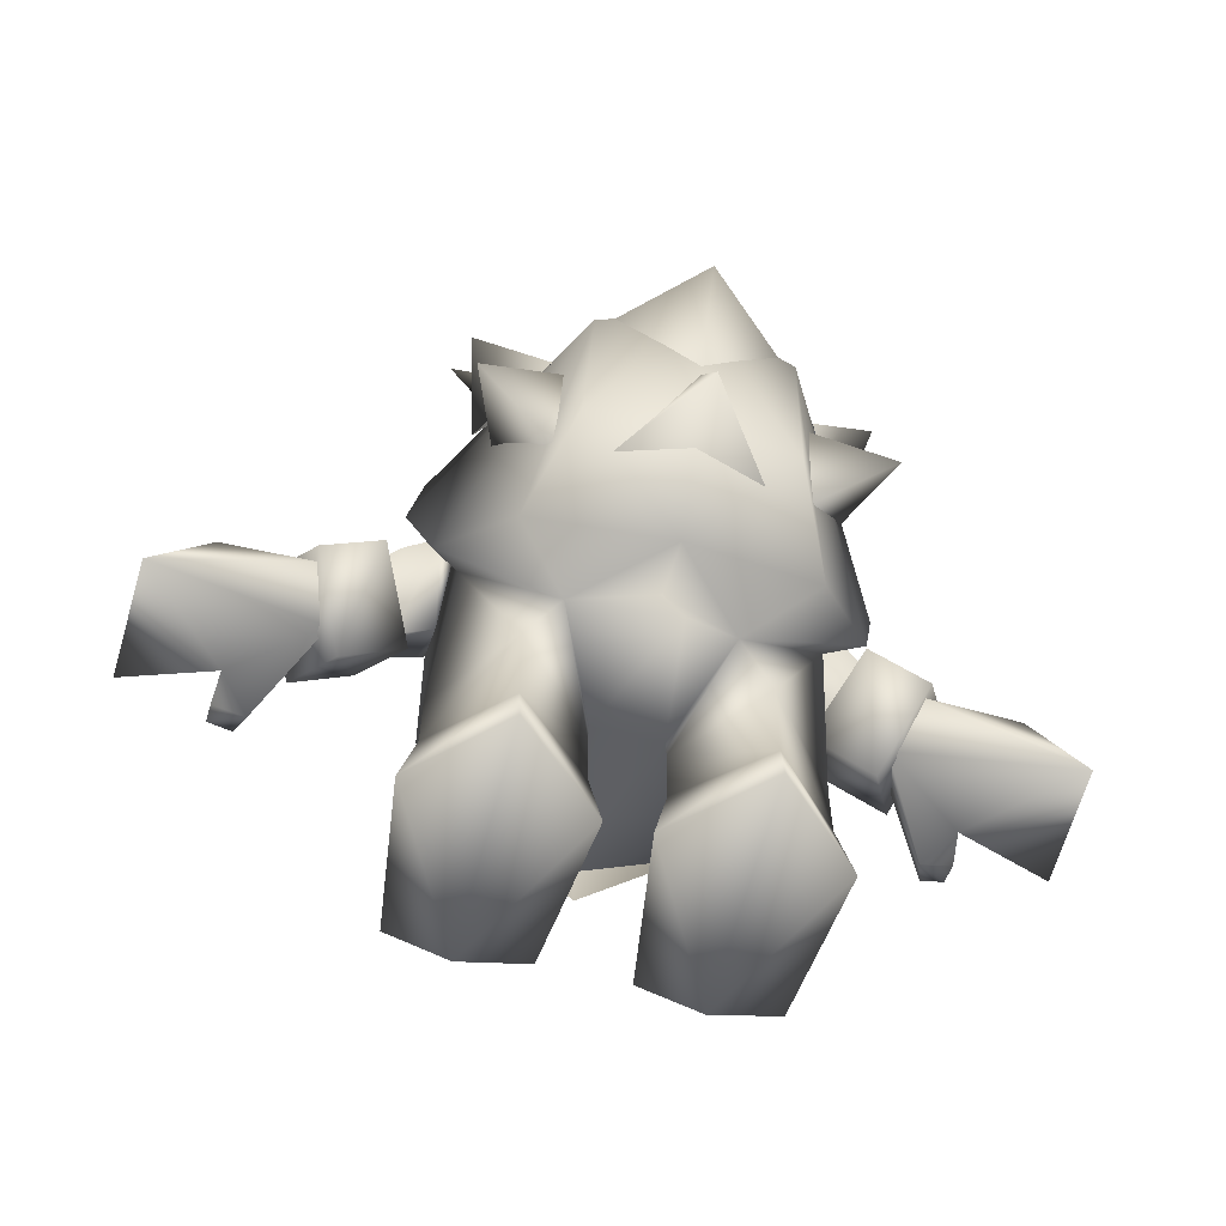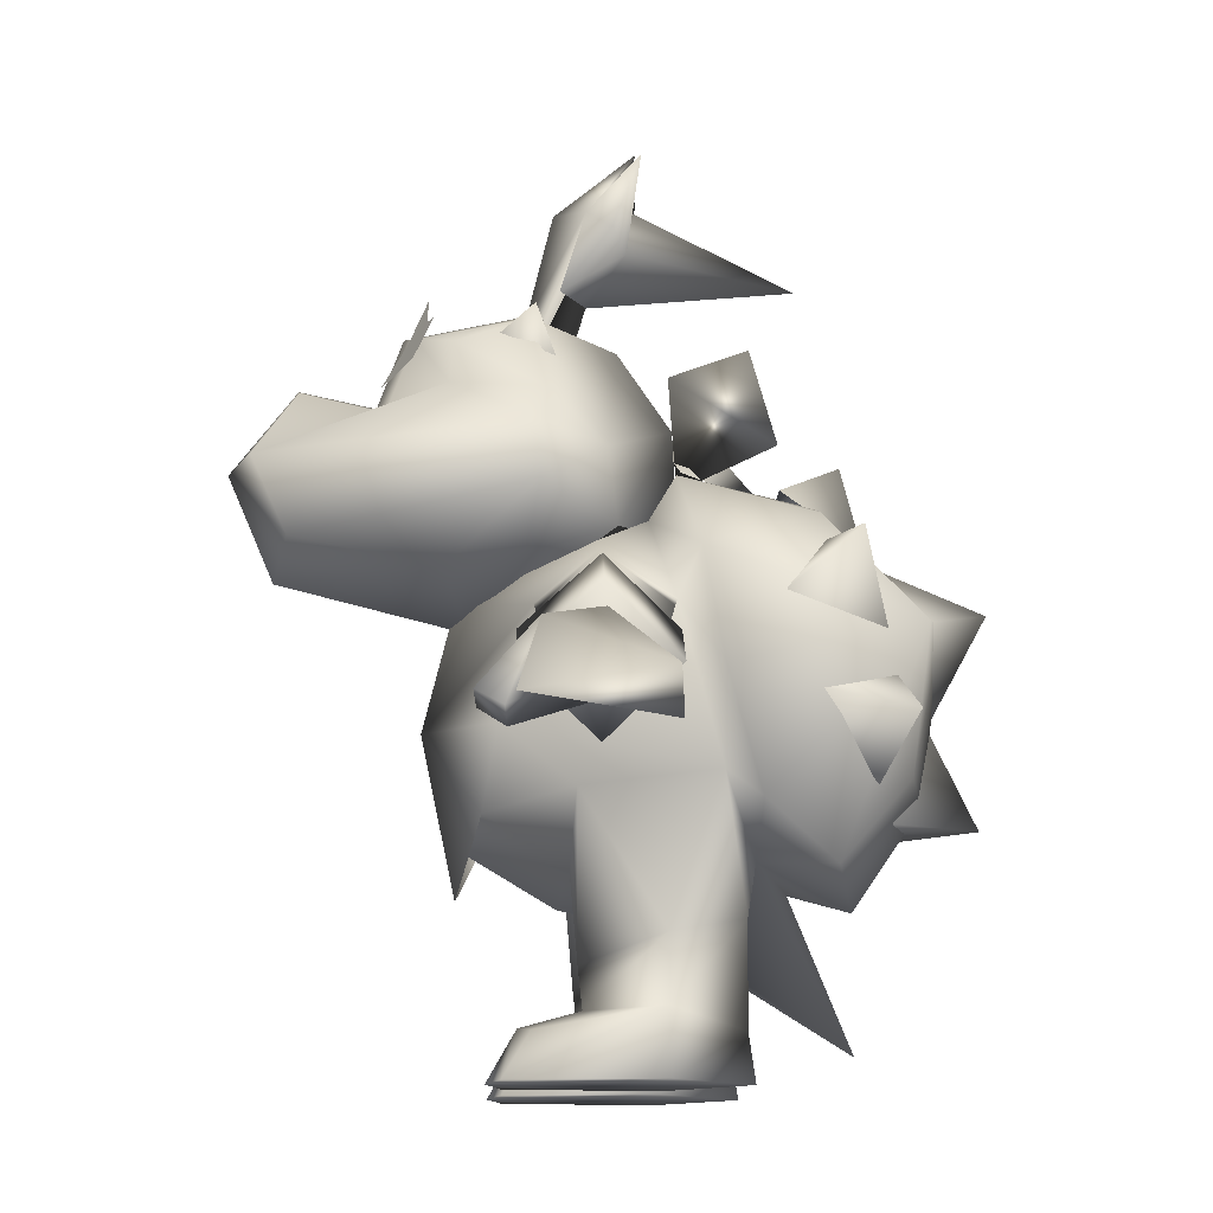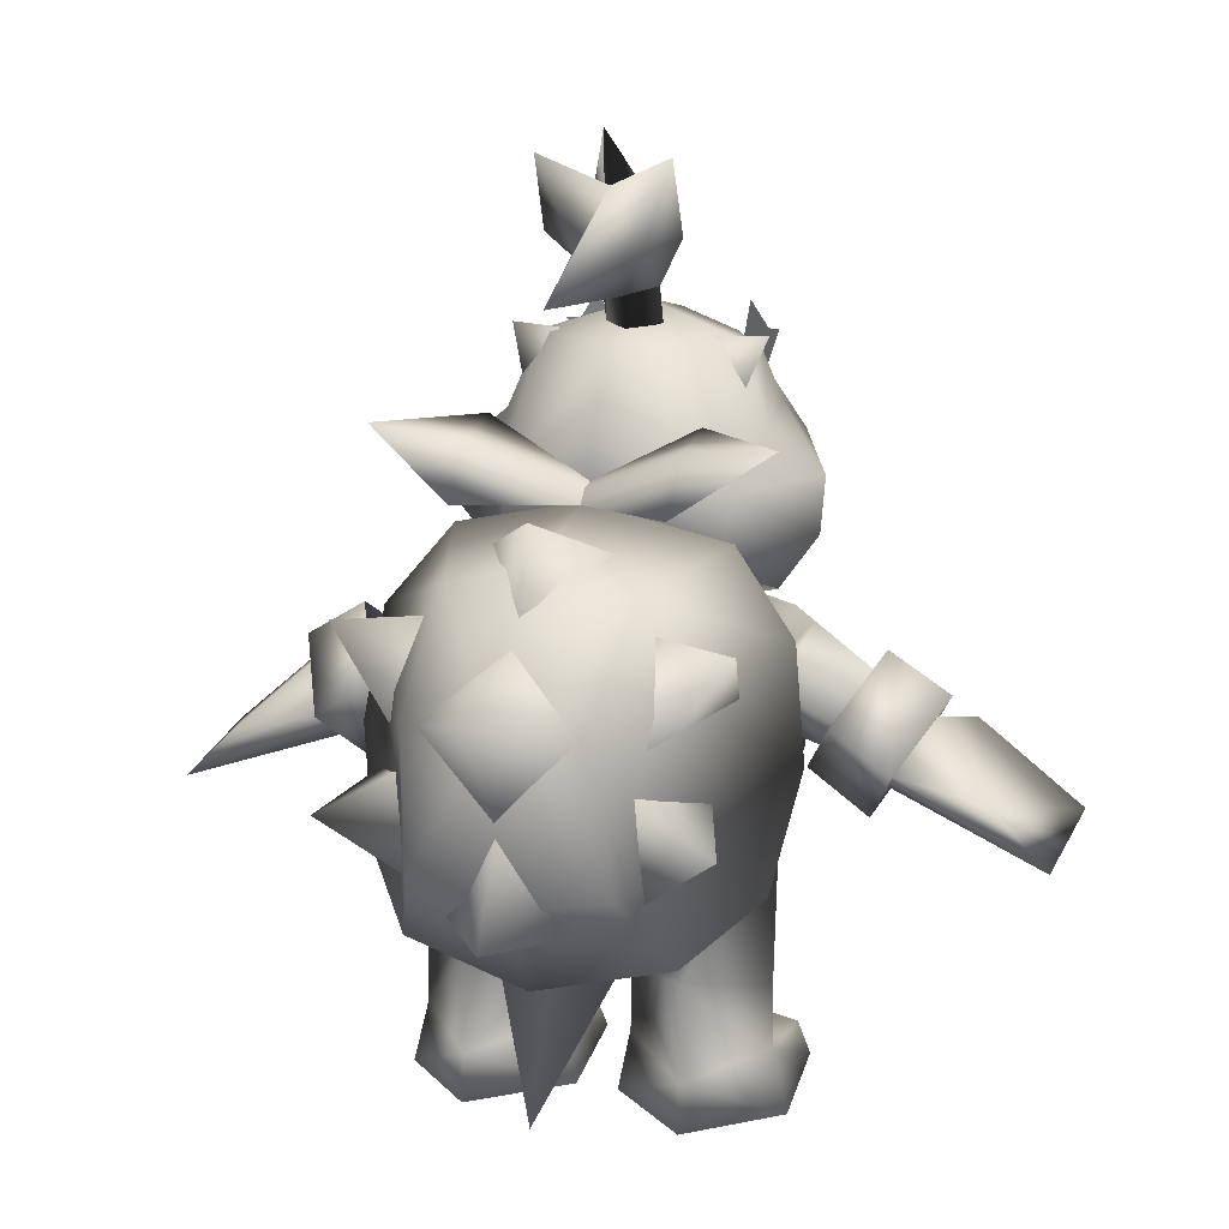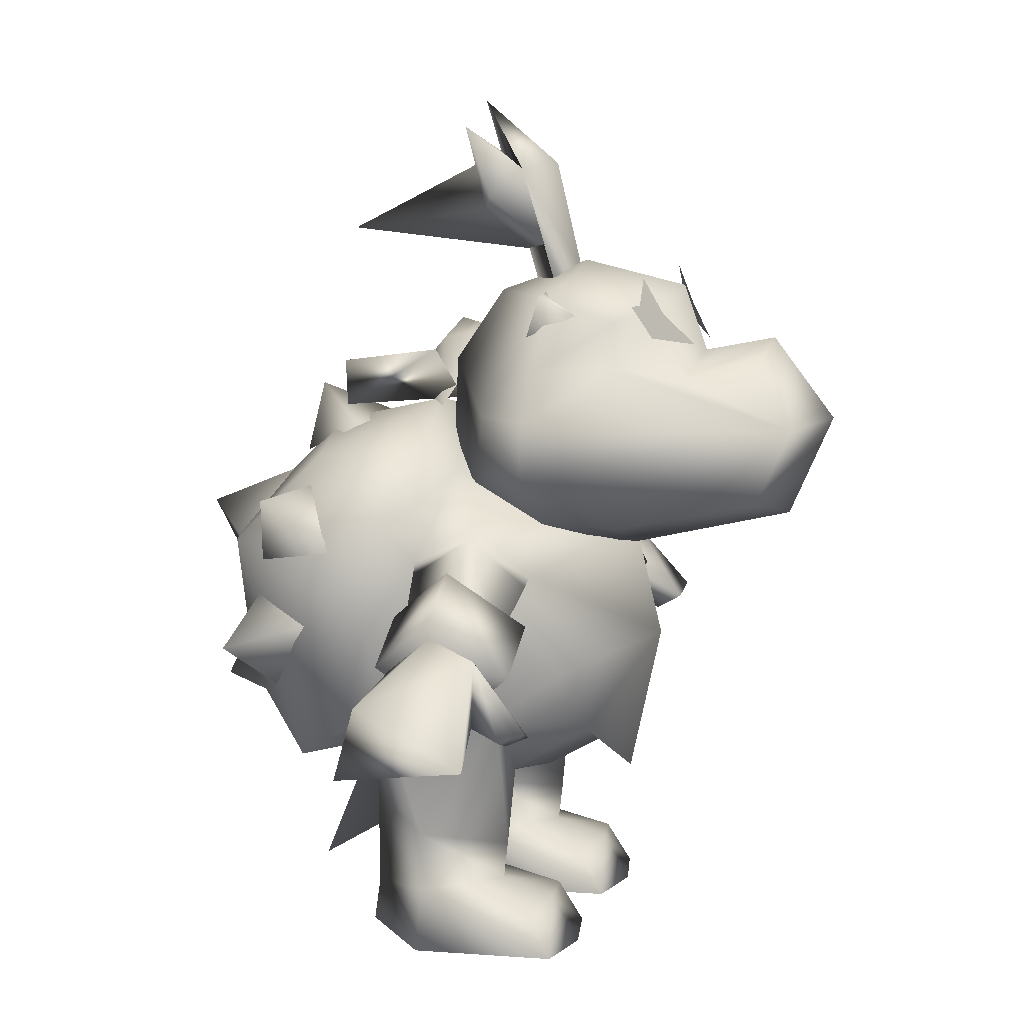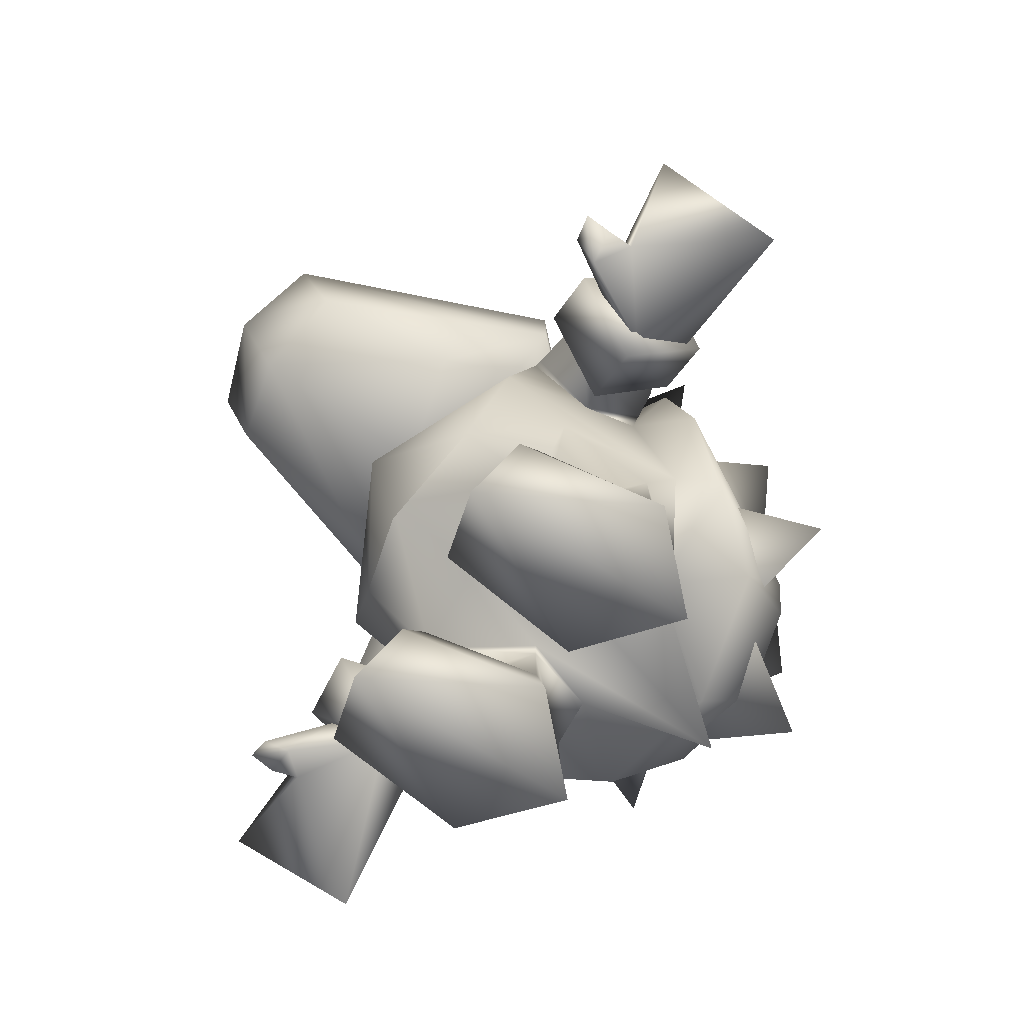
<metadata>
{"format":"obj","ext":"obj","renderer":"f3d","projection":"perspective","resolution":1024,"background":"white","views":[{"elev":-62.1,"azim":165.7,"up":"+Y"},{"elev":-13.0,"azim":88.2,"up":"+Y"},{"elev":14.9,"azim":-160.4,"up":"+Y"},{"elev":11.5,"azim":-72.5,"up":"+Y"},{"elev":-74.1,"azim":58.6,"up":"+Y"}]}
</metadata>
<code>
v -0.0368 0.06952 -0.05299
v -0.1181 0.05164 -0.1336
v -0.03726 0.1397 -0.05299
v -0.119 0.1605 -0.1343
v -0.1914 0.07016 -0.05395
v -0.1909 0.1404 -0.05395
v -0.1179 0.07066 0.02706
v -0.1179 0.1147 0.03193
v -0.1138 0.2088 0.04013
v -0.036 0.1635 -0.05299
v -0.02309 0 -0.05473
v -0.04556 0 0.1057
v -0.05063 0.04725 0.07734
v -0.1177 0.05369 0.09021
v -0.1808 0.04738 0.07683
v -0.1872 0 0.1052
v -0.2084 0 -0.05569
v -0.18 0.2993 -0.1096
v -0.1695 0.2831 0.03386
v -0.1177 0 0.1211
v -0.1181 0 -0.1411
v -0.08357 0.221 -0.1459
v -0 0.03527 -0.2498
v 0.036 0.1635 -0.05299
v 0.08357 0.221 -0.1459
v -0 0.202 -0.182
v 0.1091 0.7779 0.07966
v 0.06906 0.7664 0.1998
v 0.109 0.7525 0.1584
v 0.1289 0.7024 0.1633
v 0.07607 0.685 0.2294
v 0.0968 0.6346 0.3647
v 0.06221 0.7092 0.3191
v 0 0.7295 0.3244
v 0 0.7116 0.2426
v 0 0.7875 0.2148
v 0 0.8138 0.09431
v -0.06906 0.7664 0.1998
v -0.1091 0.7779 0.07966
v -0.109 0.7525 0.1584
v -0.1423 0.6956 0.0668
v -0.1289 0.7024 0.1633
v -0.2014 0.6454 0.07439
v -0.0968 0.6346 0.3647
v -0.1973 0.5844 0.07071
v -0.09887 0.5488 0.3259
v -0.1175 0.5125 0.1676
v 0 0.5211 0.3462
v 0 0.4696 0.1435
v 0.1175 0.5125 0.1676
v 0.1496 0.5196 0.08469
v 0.1973 0.5844 0.07071
v 0.1142 0.5574 -0.00855
v 0.1252 0.6377 0.001882
v 0 0.689 -0.06892
v 0 0.7748 -0.01049
v -0.1252 0.6377 0.001882
v 0.03726 0.1397 -0.05299
v 0.119 0.1605 -0.1343
v 0.18 0.2993 -0.1096
v 0.1909 0.1404 -0.05395
v 0.1695 0.2831 0.03386
v 0.1179 0.1147 0.03193
v 0.1138 0.2088 0.04013
v 0.1181 0.05164 -0.1336
v 0.1914 0.07016 -0.05395
v 0.2084 0 -0.05569
v 0.1872 0 0.1052
v 0.1808 0.04738 0.07683
v 0.1177 0.05369 0.09021
v 0.1179 0.07066 0.02706
v 0.05063 0.04725 0.07734
v 0.0368 0.06952 -0.05299
v 0.04556 0 0.1057
v 0.02309 0 -0.05473
v -0 0.1809 -0.2497
v 0.1057 0.3032 -0.302
v 0.1446 0.2119 -0.2233
v 0.1007 0.4654 -0.3242
v 0 0.4767 -0.3492
v 0.09891 0.5768 -0.2147
v 0 0.6057 -0.2215
v 0 0.6381 -0.09063
v -0.09891 0.5768 -0.2147
v -0.1483 0.601 -0.06528
v -0.2186 0.5139 -0.08651
v -0.07607 0.685 0.234
v -0.06221 0.7092 0.3191
v 0 0.6373 0.3961
v 0.09887 0.5488 0.3259
v 0.1741 0.3444 0.1103
v 0.1087 0.2649 0.1264
v 0 0.2469 0.1574
v 0 0.1829 0.05091
v 0.1123 0.6982 -0.1243
v -0.03879 0.6344 -0.07573
v 0.1123 0.7141 -0.05901
v 0.1123 0.6434 -0.1705
v 0.2124 0.7116 -0.1337
v -0.1123 0.6982 -0.1243
v 0.03879 0.6344 -0.07573
v -0.1123 0.6434 -0.1705
v -0.1123 0.7141 -0.05901
v -0.2124 0.7116 -0.1337
v -0.1142 0.5574 -0.00855
v -0.1496 0.5196 0.08469
v 0 0.569 -0.07484
v 0.2014 0.6454 0.07439
v 0.1423 0.6956 0.0668
v -0.1007 0.4654 -0.3242
v -0.1057 0.3032 -0.302
v -0.1446 0.2119 -0.2233
v 0 0.8252 0.02293
v 0.03631 0.8737 -0.01984
v 0.03087 0.8331 0.05032
v 0.07332 0.8915 -0.004122
v 0.07189 0.9727 -0.03424
v 0.03193 0.9225 0.02277
v -0.1087 0.2649 0.1264
v -0.1741 0.3444 0.1103
v -0.03087 0.7941 0.06154
v 0 0.8018 0.08821
v -0.03193 0.9225 0.02277
v 0 0.9278 0.05738
v 0 1 -0.03143
v 0.1895 0.5234 0.01351
v 0 0.498 0.1572
v 0.1792 0.4611 0.0765
v 0 0.3633 0.1909
v -0.1792 0.4611 0.0765
v 0.2109 0.2671 -0.1446
v 0.1757 0.4689 -0.06433
v 0.09586 0.5671 -0.03936
v 0 0.5924 -0.06471
v -0.09586 0.5671 -0.03936
v -0.03087 0.8331 0.05032
v -0.03631 0.8737 -0.01984
v -0.07332 0.8915 -0.004122
v -0.07189 0.9727 -0.03424
v 0.1184 0.7736 0.1806
v 0.105 0.7734 0.187
v 0.1017 0.7359 0.2012
v 0.07201 0.7601 0.2073
v 0.08533 0.8031 0.1862
v -0.0369 0.722 0.2371
v -0.07201 0.7601 0.2073
v -0.1017 0.7359 0.2012
v -0.105 0.7734 0.187
v -0.08533 0.8031 0.1862
v 0.1685 0.3834 -0.1964
v 0.207 0.3547 -0.2989
v 0.1146 0.4084 -0.2853
v 0.1247 0.292 -0.2649
v 0 0.7863 0.03415
v 0.03087 0.7941 0.06154
v 0.1177 0 0.1211
v 0.1181 0 -0.1411
v 0 0.1908 0.1541
v 0 0.5384 -0.2881
v 0 0.4923 -0.3961
v -0.08213 0.4676 -0.3287
v -0 0.3822 -0.336
v 0.08213 0.4676 -0.3287
v 0 0.8446 -0.1996
v 0 0.9405 -0.01318
v -0.06255 0.6095 -0.176
v 0 0.6506 -0.2452
v 0 0.564 -0.2675
v 0.06255 0.6095 -0.176
v 0.1483 0.601 -0.06528
v 0.2354 0.3931 -0.1075
v 0.2186 0.5139 -0.08651
v -0.2354 0.3931 -0.1075
v -0.2109 0.2671 -0.1446
v -0 0.2884 -0.3232
v -0.1877 0.4757 -0.1705
v -0.2073 0.5381 -0.2464
v -0.1311 0.4495 -0.2771
v -0.1137 0.5434 -0.2163
v -0.1685 0.3834 -0.1964
v -0.207 0.3547 -0.2989
v -0.1247 0.292 -0.2649
v -0.1146 0.4084 -0.2853
v 0.1211 0.7338 0.05547
v 0.1395 0.7846 0.07601
v 0.114 0.7601 0.1122
v 0.08384 0.7827 0.06779
v -0.1211 0.7338 0.05547
v -0.1395 0.7846 0.07601
v -0.08384 0.7827 0.06779
v -0.114 0.7601 0.1122
v 0.07181 0.2619 -0.2844
v -0 0.2651 -0.3826
v -0 0.3667 -0.3337
v -0.07181 0.2619 -0.2844
v 0.1877 0.4757 -0.1705
v 0.2073 0.5381 -0.2464
v 0.1137 0.5434 -0.2163
v 0.1311 0.4495 -0.2771
v -0.1757 0.4689 -0.06433
v -0.1895 0.5234 0.01351
v -0.1184 0.7736 0.1806
v 0.0369 0.722 0.2371
v -0.3525 0.3234 0.1295
v -0.3425 0.3079 0.1012
v -0.3062 0.3713 0.06463
v -0.284 0.348 0.005209
v -0.3766 0.3352 0.07171
v -0.4707 0.292 -0.05379
v -0.4764 0.315 0.09343
v -0.4072 0.355 -0.05534
v -0.3669 0.4083 0.07079
v -0.3392 0.4224 0.00941
v -0.2198 0.378 0.01324
v -0.1802 0.3939 0.006512
v -0.2644 0.4099 0.06773
v -0.1885 0.4525 0.07532
v -0.2098 0.5088 0.01336
v -0.2729 0.4632 0.01288
v -0.1927 0.4572 -0.06116
v -0.2277 0.4333 -0.05463
v -0.2468 0.4206 -0.04492
v 0.2198 0.378 0.01324
v 0.2644 0.4099 0.06773
v 0.1802 0.3939 0.006512
v 0.1885 0.4525 0.07532
v 0.2098 0.5088 0.01336
v 0.2729 0.4632 0.01288
v 0.1927 0.4572 -0.06116
v 0.2277 0.4333 -0.05463
v 0.2468 0.4206 -0.04492
v -0.3068 0.3739 -0.04846
v -0.3795 0.3213 0.1034
v -0.3805 0.3357 0.1323
v 0.3795 0.3213 0.1034
v 0.3805 0.3357 0.1323
v 0.3425 0.3079 0.1012
v 0.3525 0.3234 0.1295
v 0.3669 0.4083 0.07079
v 0.3062 0.3713 0.06463
v 0.3392 0.4224 0.00941
v -0.204 0.3542 0.01276
v -0.2468 0.4206 0.09338
v -0.2712 0.3069 0.01276
v -0.3114 0.3767 0.09338
v -0.2861 0.4861 0.01275
v -0.3534 0.4446 0.01275
v 0.3766 0.3352 0.07171
v 0.4764 0.315 0.09343
v 0.4072 0.355 -0.05534
v 0.4707 0.292 -0.05379
v 0.3068 0.3739 -0.04846
v 0.3534 0.4446 0.01275
v 0.3114 0.3767 -0.06467
v 0.2861 0.4861 0.01275
v 0.2468 0.4206 -0.06467
v 0.2712 0.3069 0.01276
v 0.204 0.3542 0.01276
v 0.284 0.348 0.005209
v 0.2468 0.4206 0.09338
v 0.3114 0.3767 0.09338
v -0.2468 0.4206 -0.06467
v -0.3114 0.3767 -0.06467
g 7920_t.obj/AnonymousMesh0
f 1 2 3
f 2 4 3
f 2 5 4
f 5 6 4
f 5 7 6
f 7 8 6
f 7 3 8
f 3 9 8
f 3 10 9
f 2 1 11
f 1 12 11
f 1 13 12
f 13 14 12
f 13 7 14
f 7 15 14
f 7 5 15
f 5 16 15
f 5 17 16
f 4 6 18
f 6 19 18
f 6 8 19
f 8 9 19
f 12 20 11
f 20 21 11
f 20 17 21
f 12 14 20
f 14 16 20
f 14 15 16
f 22 23 10
f 23 24 10
f 23 25 24
f 4 22 3
f 22 10 3
f 11 21 2
f 21 17 2
f 22 26 23
f 26 25 23
f 3 7 1
f 17 20 16
f 2 17 5
f 7 13 1
f 27 28 29
f 28 30 29
f 28 31 30
f 31 32 30
f 31 33 32
f 33 34 32
f 33 31 34
f 31 35 34
f 31 28 35
f 28 36 35
f 28 37 36
f 37 38 36
f 37 39 38
f 39 40 38
f 39 41 40
f 41 42 40
f 41 43 42
f 43 44 42
f 43 45 44
f 45 46 44
f 45 47 46
f 47 48 46
f 47 49 48
f 49 50 48
f 49 51 50
f 51 52 50
f 51 53 52
f 53 54 52
f 53 55 54
f 55 56 54
f 55 57 56
f 57 39 56
f 57 41 39
f 24 25 58
f 25 59 58
f 25 60 59
f 60 61 59
f 60 62 61
f 62 63 61
f 62 64 63
f 64 58 63
f 64 24 58
f 65 66 67
f 66 68 67
f 66 69 68
f 69 70 68
f 69 71 70
f 71 72 70
f 71 73 72
f 73 74 72
f 73 75 74
f 76 77 78
f 77 79 78
f 77 80 79
f 80 81 79
f 80 82 81
f 82 83 81
f 82 84 83
f 84 85 83
f 84 86 85
f 35 87 34
f 87 88 34
f 87 44 88
f 44 34 88
f 44 89 34
f 89 32 34
f 89 90 32
f 90 52 32
f 90 50 52
f 91 92 62
f 92 64 62
f 92 93 64
f 93 94 64
f 93 9 94
f 9 10 94
f 95 96 97
f 96 98 97
f 96 95 98
f 95 99 98
f 95 97 99
f 97 98 99
f 100 101 102
f 101 103 102
f 101 100 103
f 100 104 103
f 100 102 104
f 102 103 104
f 41 57 43
f 57 45 43
f 57 105 45
f 105 106 45
f 106 49 105
f 49 47 106
f 51 49 53
f 53 107 49
f 107 105 49
f 105 55 107
f 105 57 55
f 52 108 32
f 108 30 32
f 108 109 30
f 109 29 30
f 109 27 29
f 82 80 84
f 80 110 84
f 80 111 110
f 111 112 110
f 111 76 112
f 113 114 115
f 114 116 115
f 114 117 116
f 117 118 116
f 36 38 35
f 38 87 35
f 38 42 87
f 42 44 87
f 93 119 9
f 119 19 9
f 119 120 19
f 120 18 19
f 121 122 123
f 122 124 123
f 122 118 124
f 118 125 124
f 126 127 128
f 127 129 128
f 127 130 129
f 130 120 129
f 22 76 26
f 76 25 26
f 76 78 25
f 78 131 25
f 132 133 126
f 133 127 126
f 133 134 127
f 134 135 127
f 113 136 137
f 136 138 137
f 136 123 138
f 123 139 138
f 140 141 142
f 141 143 142
f 141 144 143
f 145 146 147
f 146 148 147
f 146 149 148
f 150 151 152
f 151 153 152
f 151 150 153
f 121 125 123
f 121 154 125
f 154 155 125
f 28 27 37
f 27 56 37
f 27 54 56
f 52 54 108
f 54 109 108
f 54 27 109
f 128 91 132
f 91 60 132
f 91 62 60
f 68 156 67
f 156 157 67
f 156 75 157
f 128 129 91
f 129 92 91
f 129 158 92
f 68 70 156
f 70 74 156
f 70 72 74
f 159 160 161
f 160 162 161
f 160 163 162
f 113 164 114
f 164 165 114
f 164 137 165
f 166 167 168
f 167 169 168
f 167 166 169
f 170 83 133
f 83 134 133
f 83 135 134
f 78 79 131
f 79 171 131
f 79 172 171
f 84 110 86
f 110 173 86
f 110 174 173
f 80 175 111
f 175 76 111
f 175 77 76
f 176 177 178
f 177 179 178
f 177 176 179
f 180 181 182
f 181 183 182
f 181 180 183
f 184 185 186
f 185 187 186
f 185 184 187
f 188 189 190
f 189 191 190
f 189 188 191
f 192 193 194
f 193 195 194
f 193 192 195
f 196 197 198
f 197 199 198
f 197 196 199
f 130 200 120
f 200 18 120
f 137 139 165
f 139 123 165
f 114 165 117
f 165 118 117
f 83 85 135
f 85 86 135
f 83 170 81
f 170 172 81
f 67 157 65
f 157 75 65
f 25 131 60
f 131 171 60
f 135 86 200
f 86 173 200
f 200 173 18
f 173 174 18
f 130 127 201
f 127 135 201
f 63 58 71
f 58 73 71
f 18 174 22
f 174 112 22
f 158 129 119
f 129 120 119
f 132 172 133
f 172 170 133
f 50 90 48
f 90 89 48
f 66 61 71
f 61 63 71
f 48 89 46
f 89 44 46
f 65 59 66
f 59 61 66
f 60 171 132
f 171 172 132
f 73 58 65
f 58 59 65
f 10 24 94
f 24 64 94
f 4 18 22
f 155 125 118
f 75 156 74
f 202 147 148
f 203 142 143
f 139 137 138
f 124 125 123
f 118 122 155
f 116 118 115
f 201 135 200
f 65 75 73
f 71 69 66
f 159 163 160
f 113 137 164
f 22 112 76
f 79 81 172
f 174 110 112
f 80 77 175
f 53 107 55
f 39 37 56
f 38 40 42
f 47 45 106
f 204 205 206
f 205 207 206
f 205 208 207
f 208 209 207
f 208 210 209
f 210 211 209
f 210 212 211
f 212 213 211
f 212 206 213
f 214 215 216
f 215 217 216
f 215 130 217
f 130 218 217
f 130 201 218
f 201 200 218
f 217 218 216
f 218 219 216
f 218 220 219
f 220 221 219
f 220 214 221
f 214 222 221
f 223 224 225
f 224 226 225
f 224 227 226
f 227 128 226
f 227 126 128
f 224 228 227
f 228 229 227
f 228 230 229
f 230 223 229
f 230 231 223
f 209 211 232
f 211 213 232
f 210 208 212
f 208 233 212
f 233 205 234
f 205 204 234
f 233 234 212
f 234 204 212
f 223 225 229
f 225 132 229
f 229 132 227
f 132 126 227
f 218 200 220
f 200 215 220
f 212 204 206
f 207 209 232
f 208 205 233
f 226 128 225
f 231 230 228
f 222 219 221
f 220 215 214
f 235 236 237
f 236 238 237
f 236 239 238
f 239 240 238
f 239 241 240
f 242 243 244
f 243 245 244
f 243 246 245
f 246 247 245
f 248 249 239
f 249 250 239
f 249 251 250
f 251 252 250
f 253 254 255
f 254 256 255
f 254 257 256
f 257 258 256
f 235 237 248
f 237 259 248
f 237 240 259
f 252 251 259
f 251 248 259
f 251 249 248
f 258 255 260
f 258 256 255
f 253 261 254
f 261 257 254
f 242 244 262
f 244 263 262
f 262 263 246
f 263 247 246
f 246 242 243
f 246 262 242
f 247 263 245
f 263 244 245
f 258 257 260
f 257 261 260
f 260 261 255
f 261 253 255
f 236 235 239
f 235 248 239
f 239 250 241
f 250 252 241
f 240 237 238

</code>
